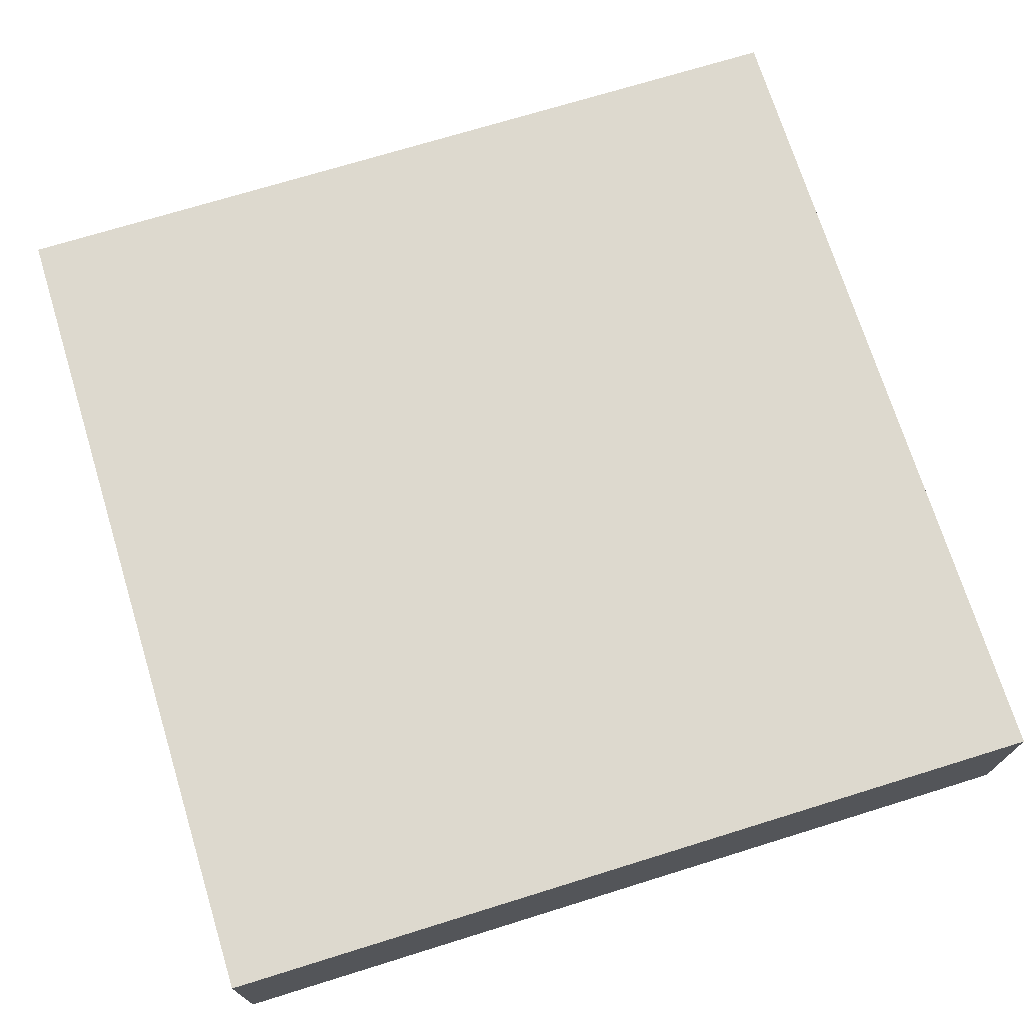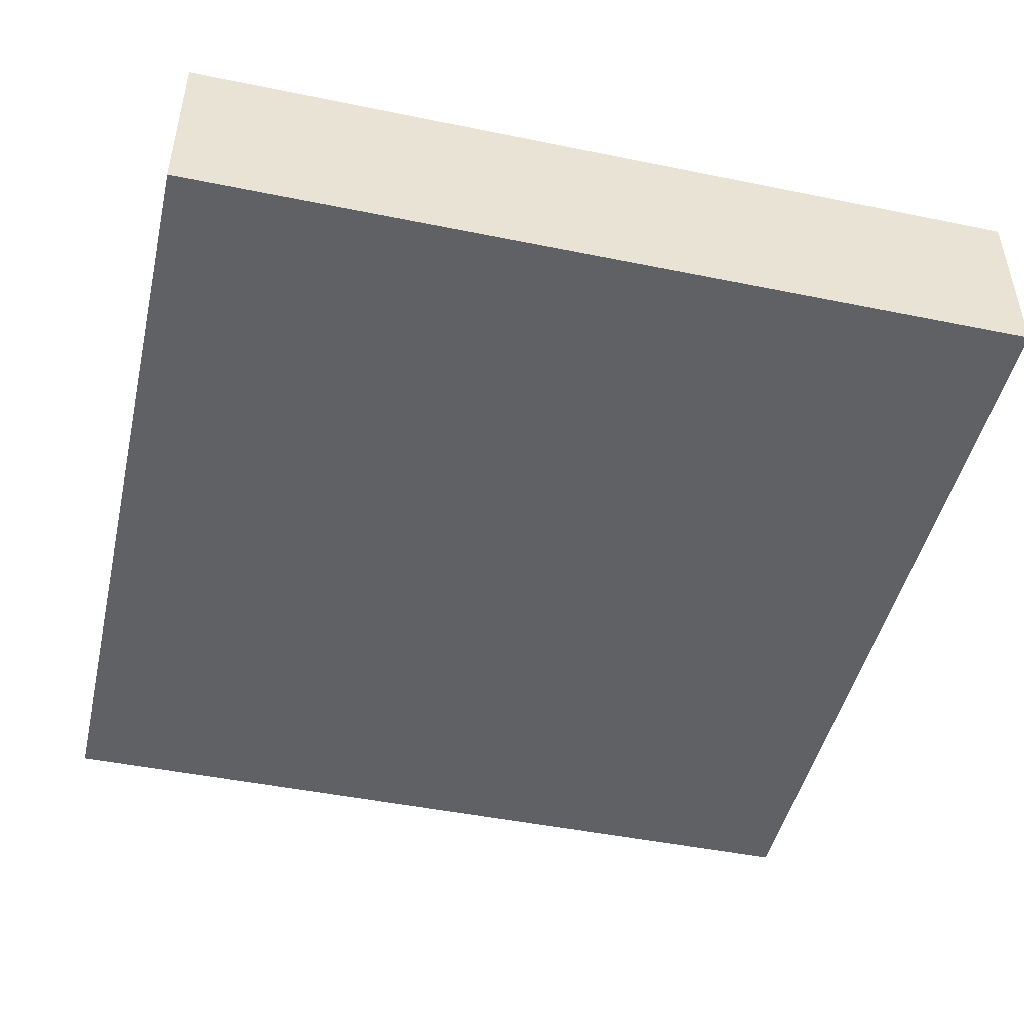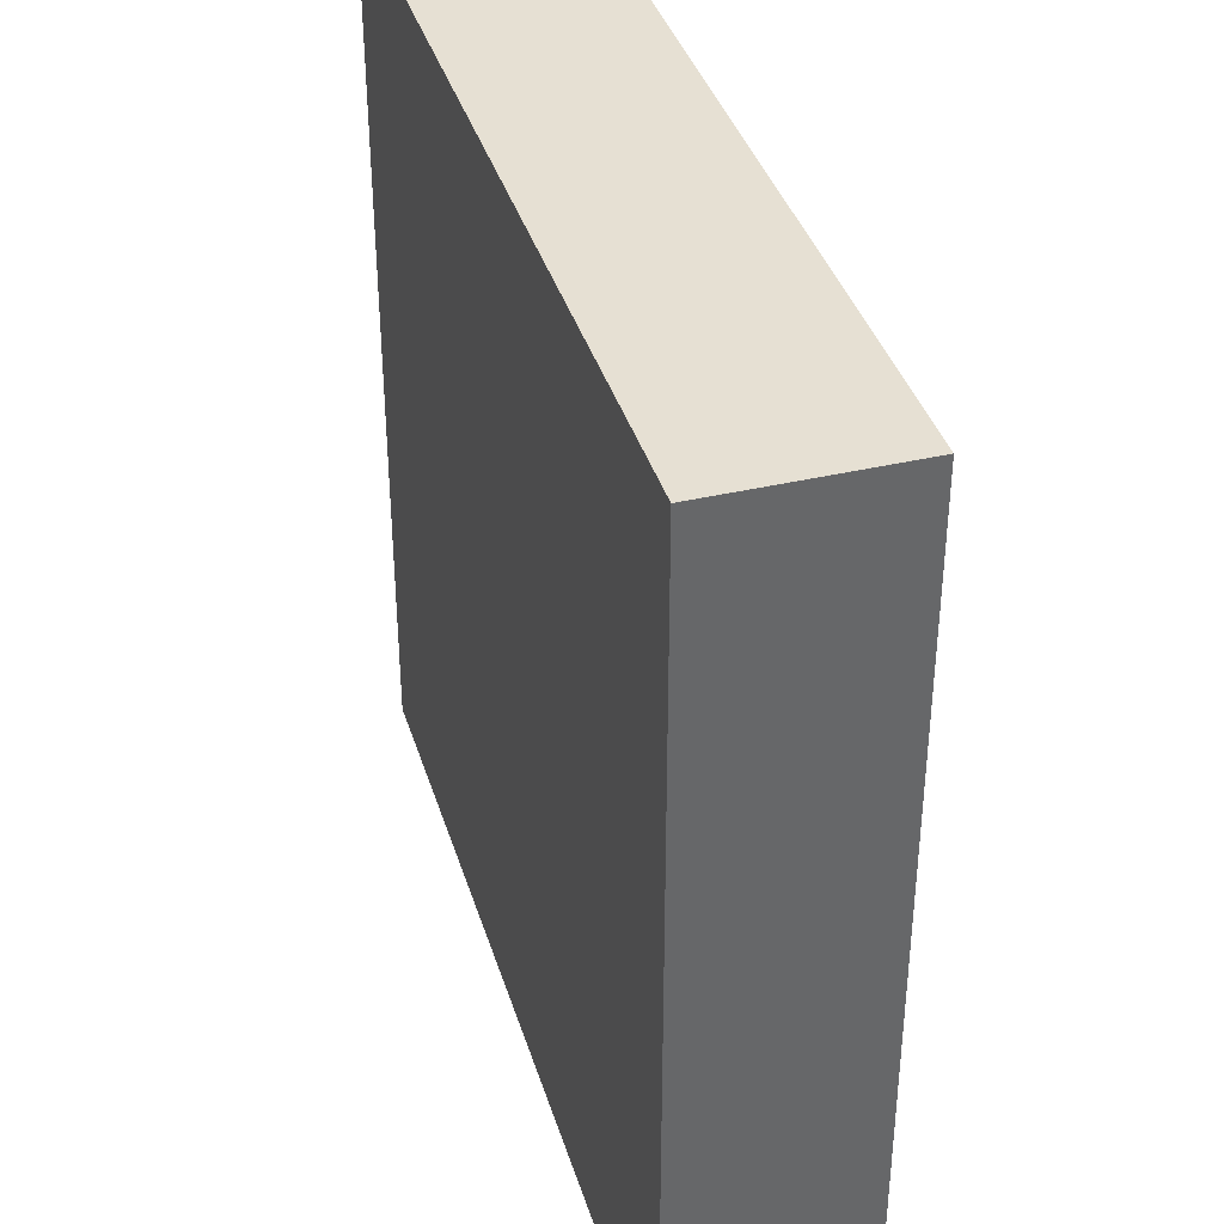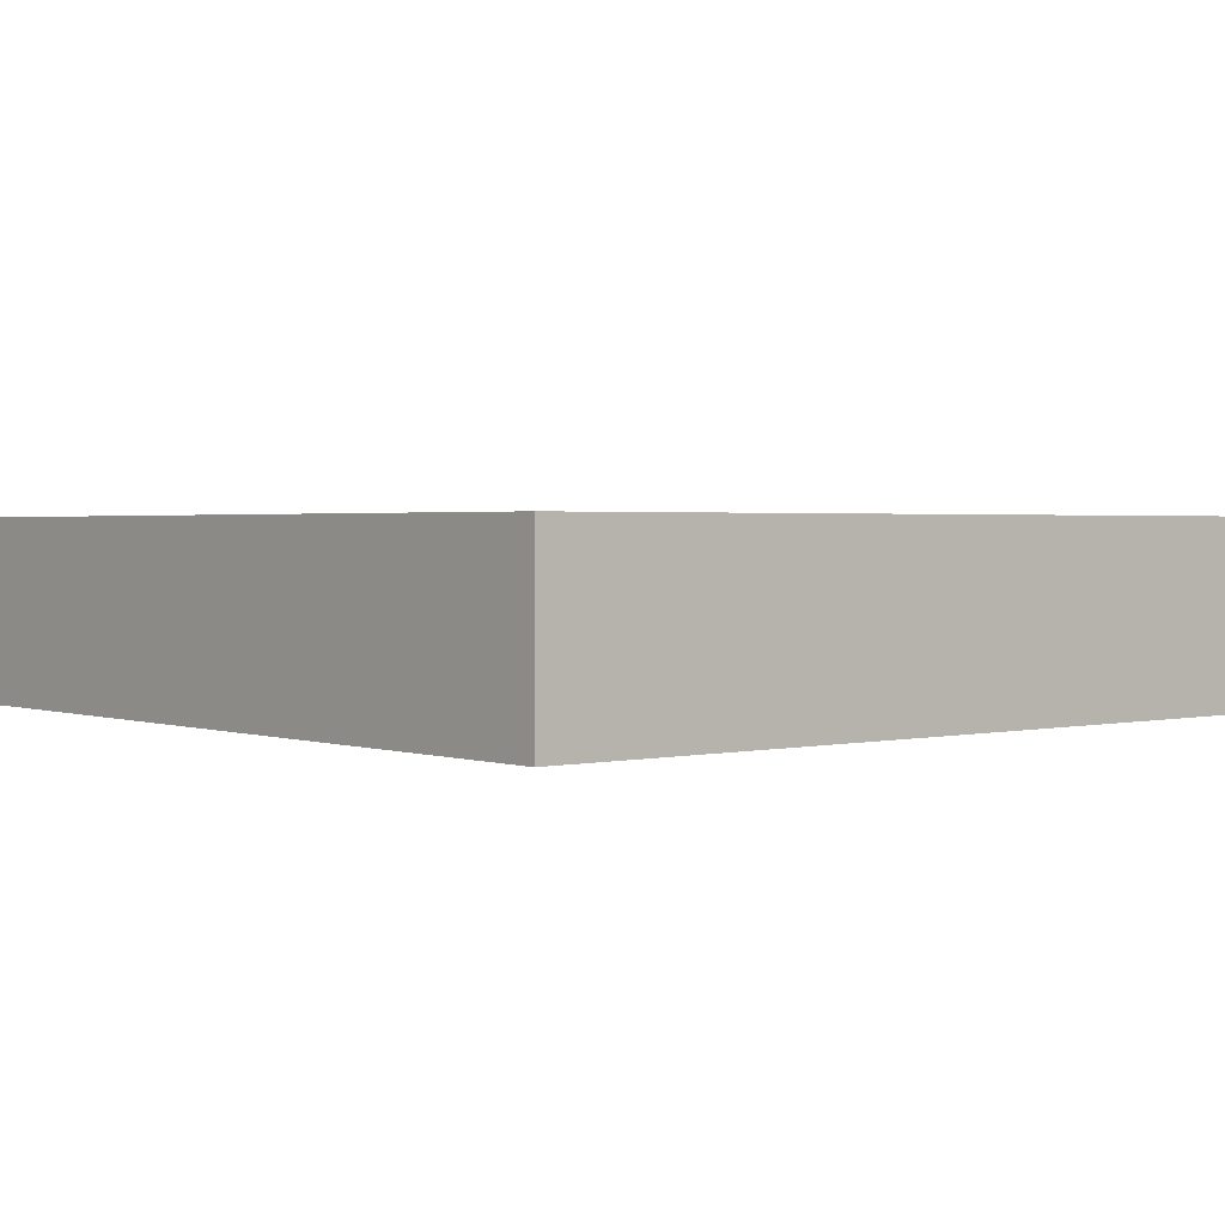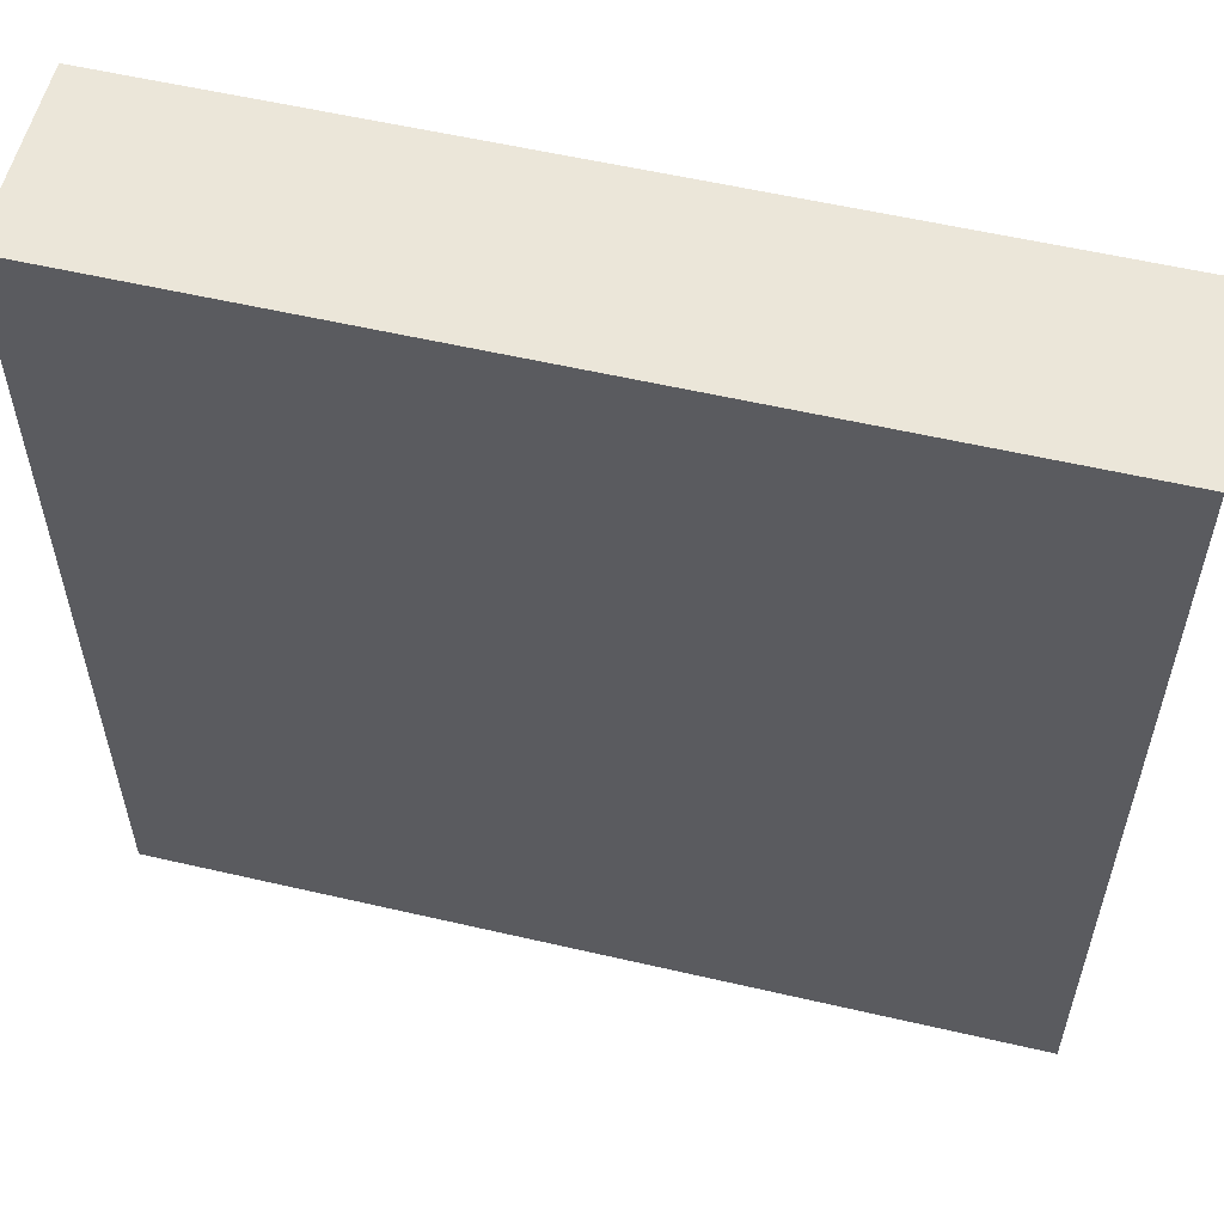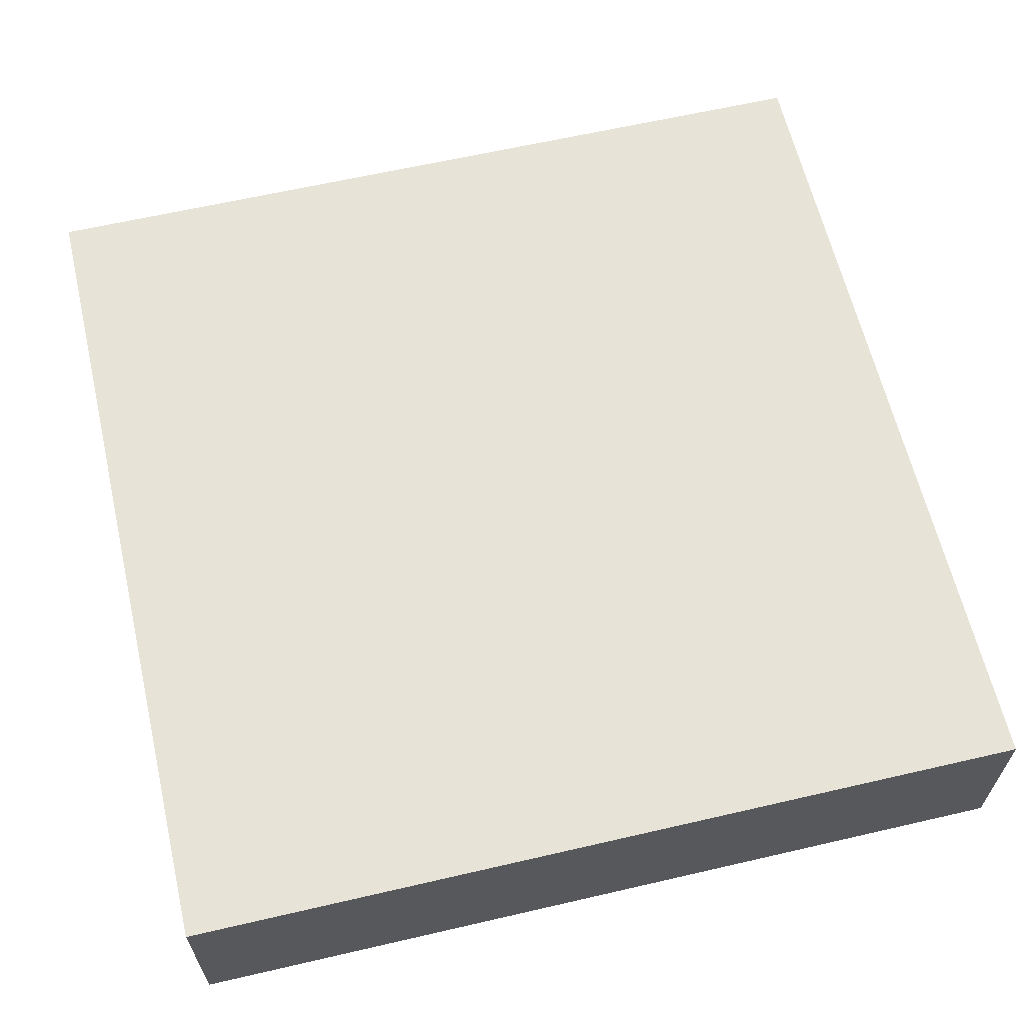
<metadata>
{"format":"obj","ext":"obj","renderer":"f3d","projection":"perspective","resolution":1024,"background":"white","views":[{"elev":71.8,"azim":-107.2,"up":"+Y"},{"elev":-47.0,"azim":-13.0,"up":"+Y"},{"elev":38.4,"azim":-106.5,"up":"+Z"},{"elev":1.8,"azim":-39.8,"up":"+Y"},{"elev":56.8,"azim":-166.4,"up":"+Z"},{"elev":62.7,"azim":166.8,"up":"+Y"}]}
</metadata>
<code>
o mesh34/mesh34-geometry#mesh34-geometry
v 0.405 -0.1559 0.1238
v 0.3353 -0.1559 0.1935
v 0.3353 -0.1559 0.1238
v 0.405 -0.1559 0.1935
v 0.3353 -0.1412 0.1238
v 0.405 -0.1412 0.1935
v 0.3353 -0.1412 0.1935
v 0.405 -0.1412 0.1238
f 1 2 3
f 2 1 4
f 3 2 1
f 4 1 2
f 2 5 3
f 3 5 2
f 5 1 3
f 3 1 5
f 1 6 4
f 4 6 1
f 6 2 4
f 4 2 6
f 5 2 7
f 7 2 5
f 1 5 8
f 8 5 1
f 6 1 8
f 8 1 6
f 2 6 7
f 7 6 2
f 6 5 7
f 7 5 6
f 5 6 8
f 8 6 5

</code>
